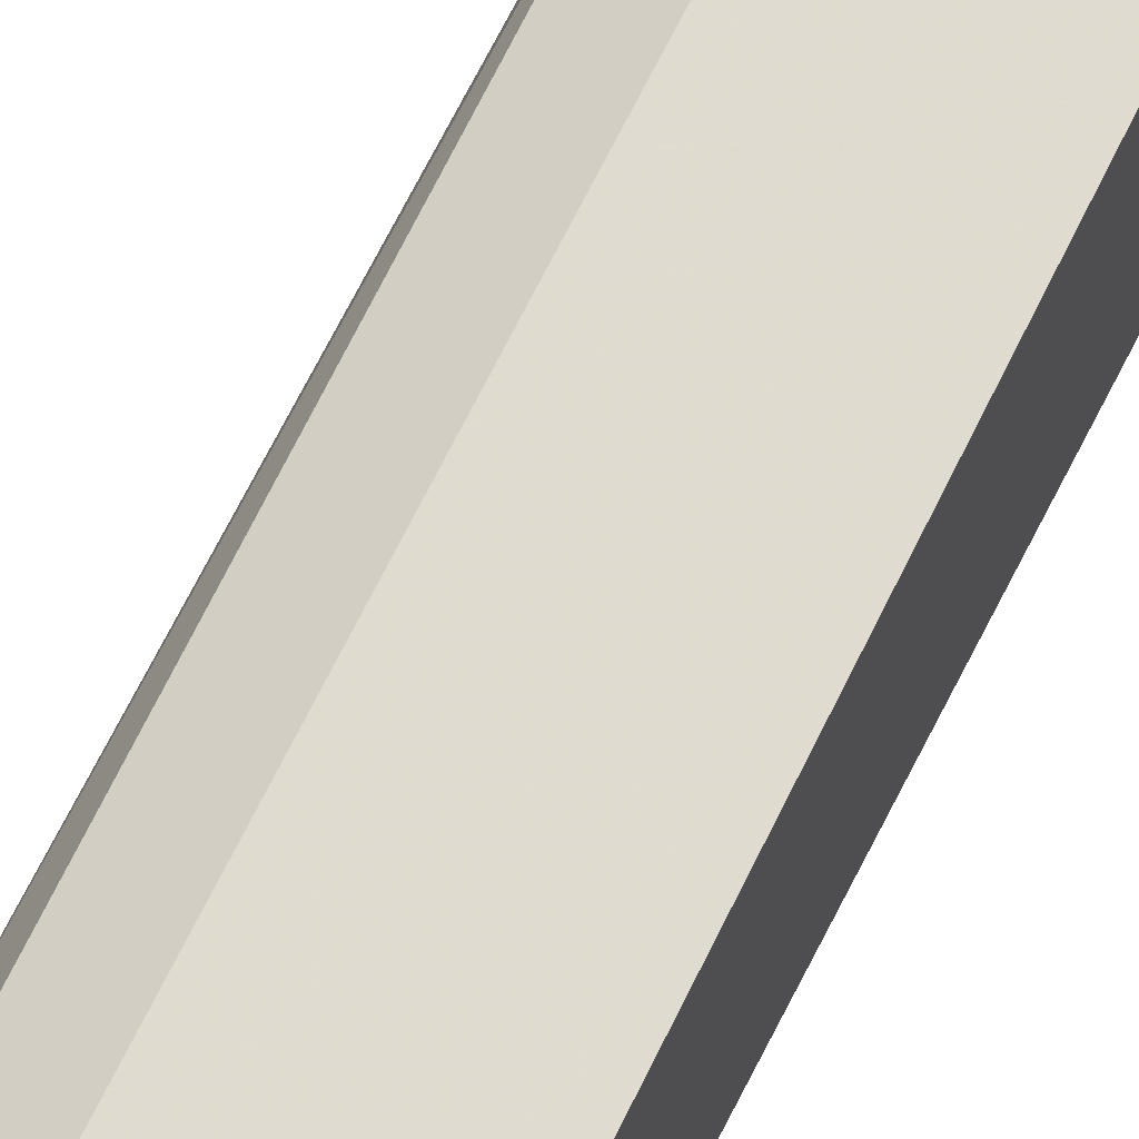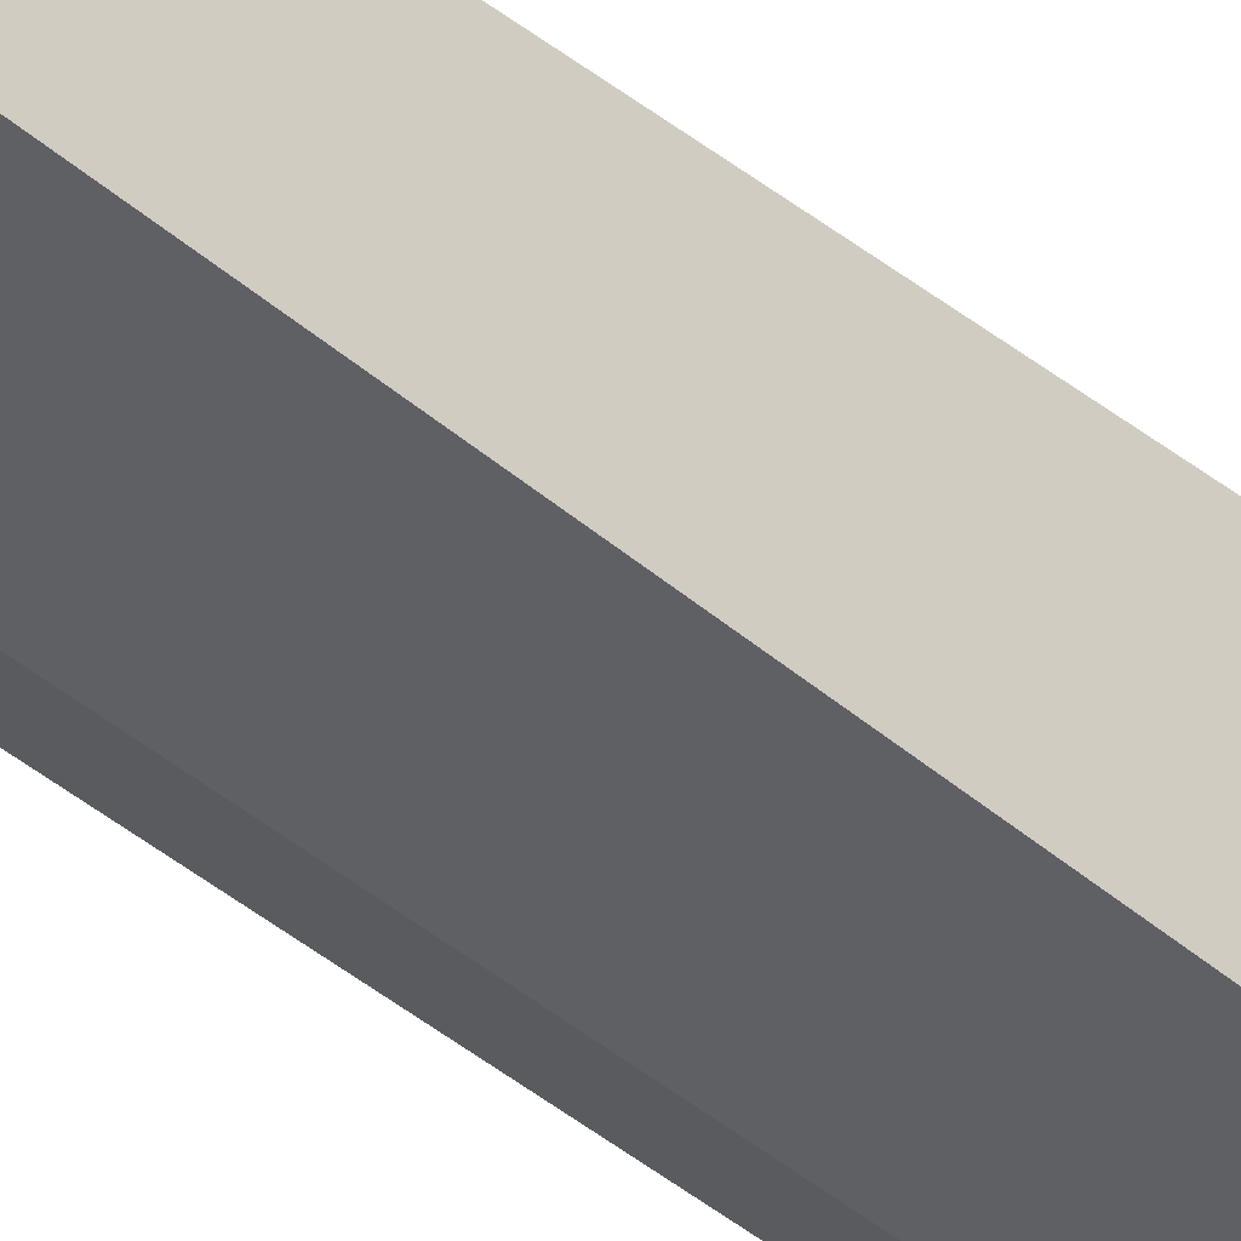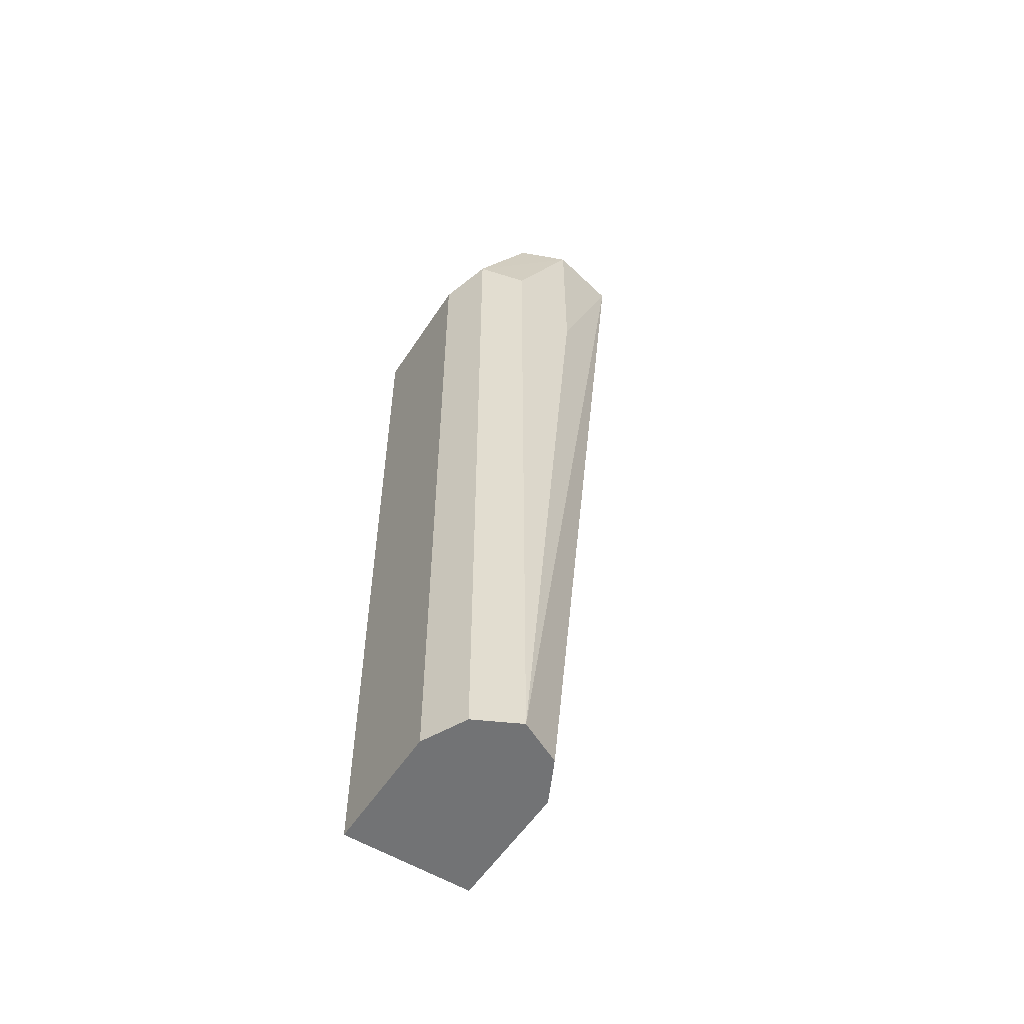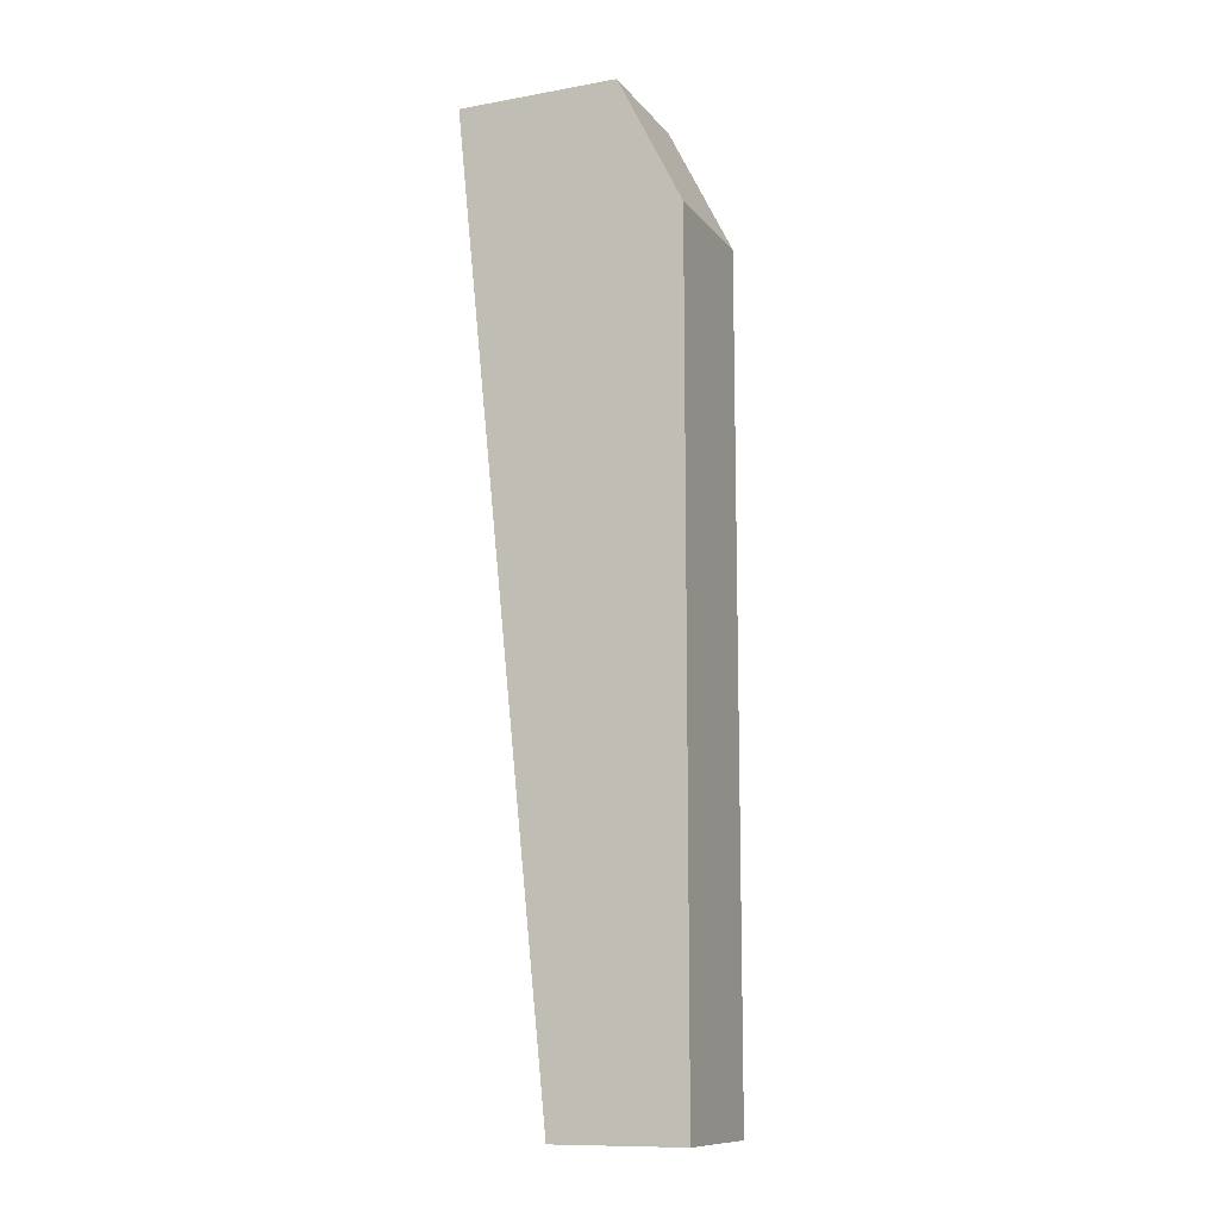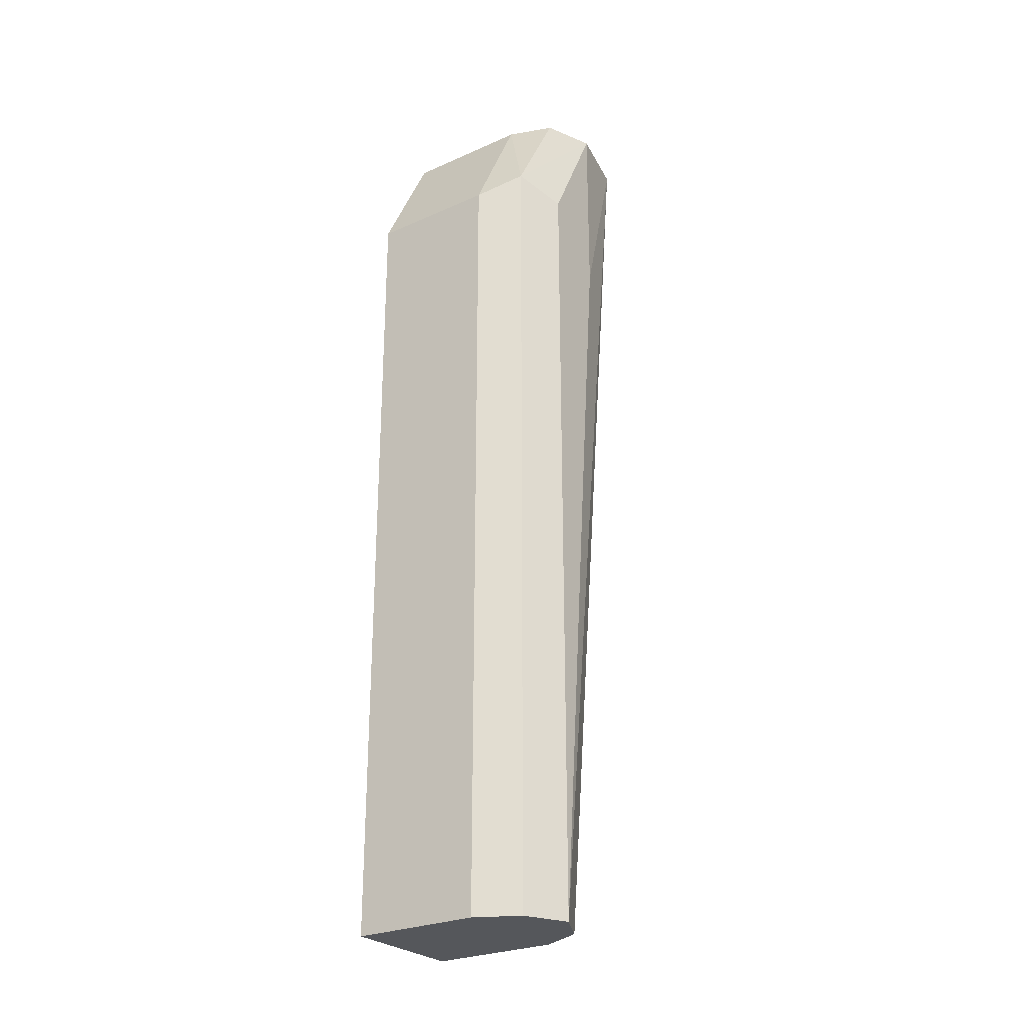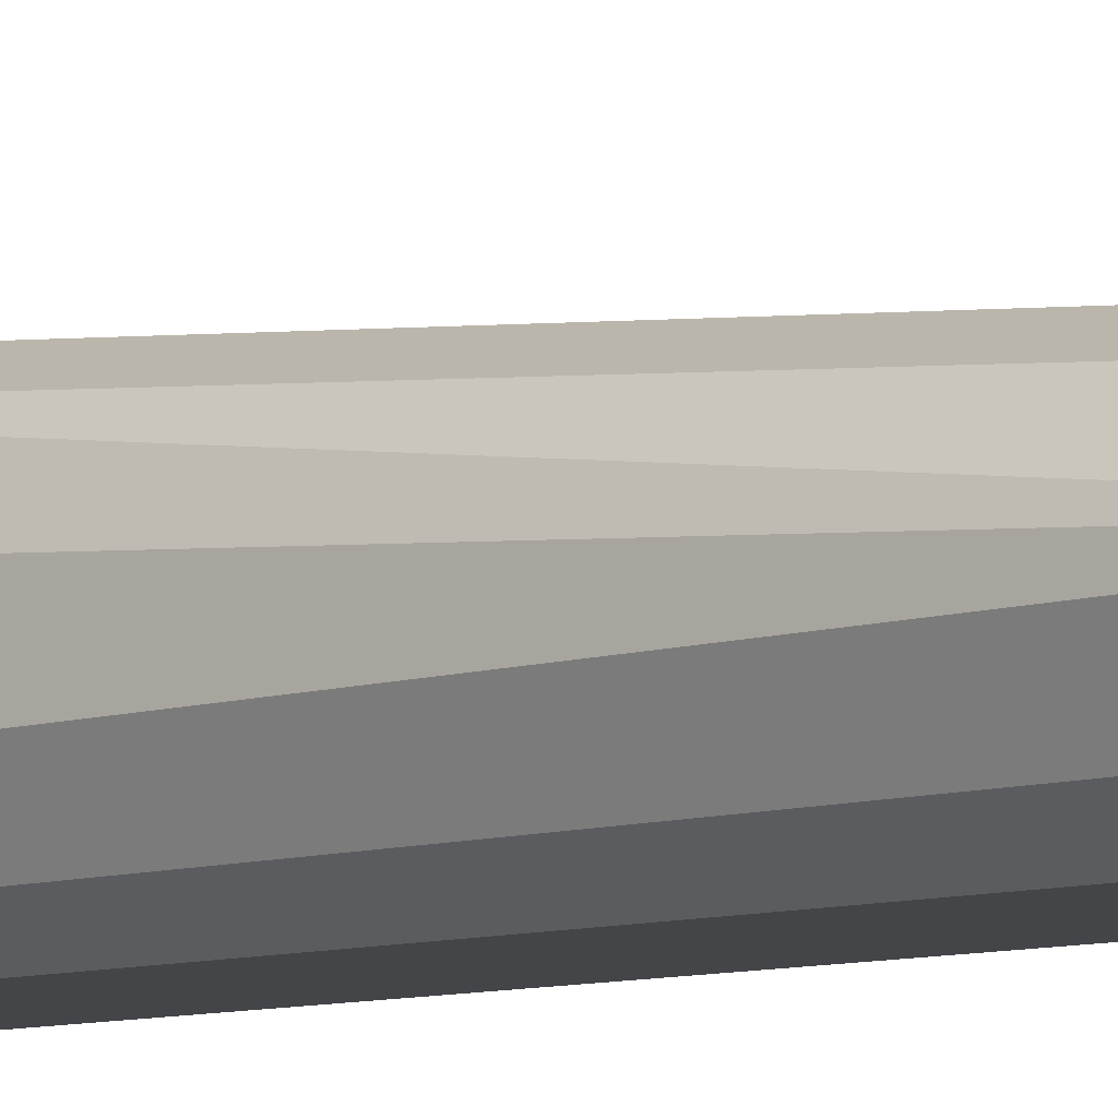
<metadata>
{"format":"obj","ext":"obj","renderer":"f3d","projection":"perspective","resolution":1024,"background":"white","views":[{"elev":63.6,"azim":26.5,"up":"+Z"},{"elev":-45.2,"azim":45.5,"up":"+Z"},{"elev":-55.7,"azim":-122.7,"up":"+Y"},{"elev":-11.5,"azim":113.2,"up":"+Y"},{"elev":-26.9,"azim":-145.4,"up":"+Y"},{"elev":-9.0,"azim":-49.5,"up":"+Z"}]}
</metadata>
<code>
v -7.99e-06 0.5853 -0.6718
v -7.99e-06 0.08165 -0.7233
v 6.286e-05 0.5167 -0.7922
v -7.99e-06 0.08165 -0.7922
v -0.06888 0.08165 -0.7922
v -0.1033 0.08165 -0.7578
v -0.09185 0.08165 -0.7807
v -0.09185 0.5281 -0.7807
v -0.1033 0.5167 -0.7578
v -0.1033 0.5853 -0.7233
v -0.1033 0.4822 -0.7233
v -0.0947 0.5853 -0.6847
v -0.09185 0.08165 -0.7348
v -0.06888 0.08165 -0.7233
v -0.06888 0.5853 -0.6718
v -7.99e-06 0.5853 -0.7579
v -0.06888 0.5853 -0.7579
v -0.09266 0.5853 -0.7495
v -0.06888 0.5167 -0.7922
f 18 10 17
f 15 12 14
f 15 1 12
f 16 12 1
f 10 12 16
f 17 10 16
f 15 14 1
f 14 2 1
f 18 17 8
f 17 19 8
f 17 16 19
f 16 3 19
f 16 1 3
f 19 3 5
f 19 5 8
f 18 8 10
f 14 6 2
f 7 6 8
f 13 14 12
f 13 6 14
f 2 3 1
f 4 3 2
f 4 2 5
f 6 5 2
f 7 5 6
f 7 8 5
f 4 5 3
f 9 10 8
f 9 6 10
f 11 10 6
f 11 12 10
f 11 6 12
f 9 8 6
f 13 12 6

</code>
